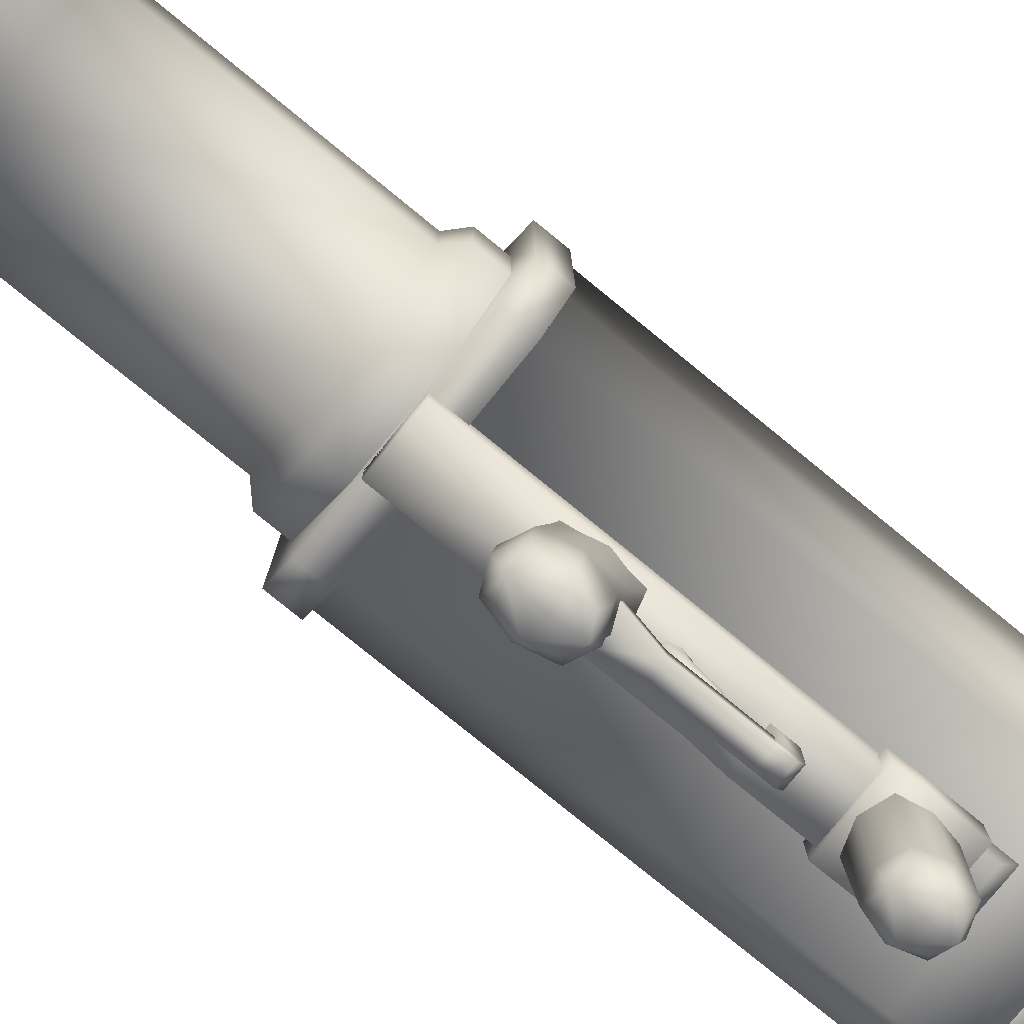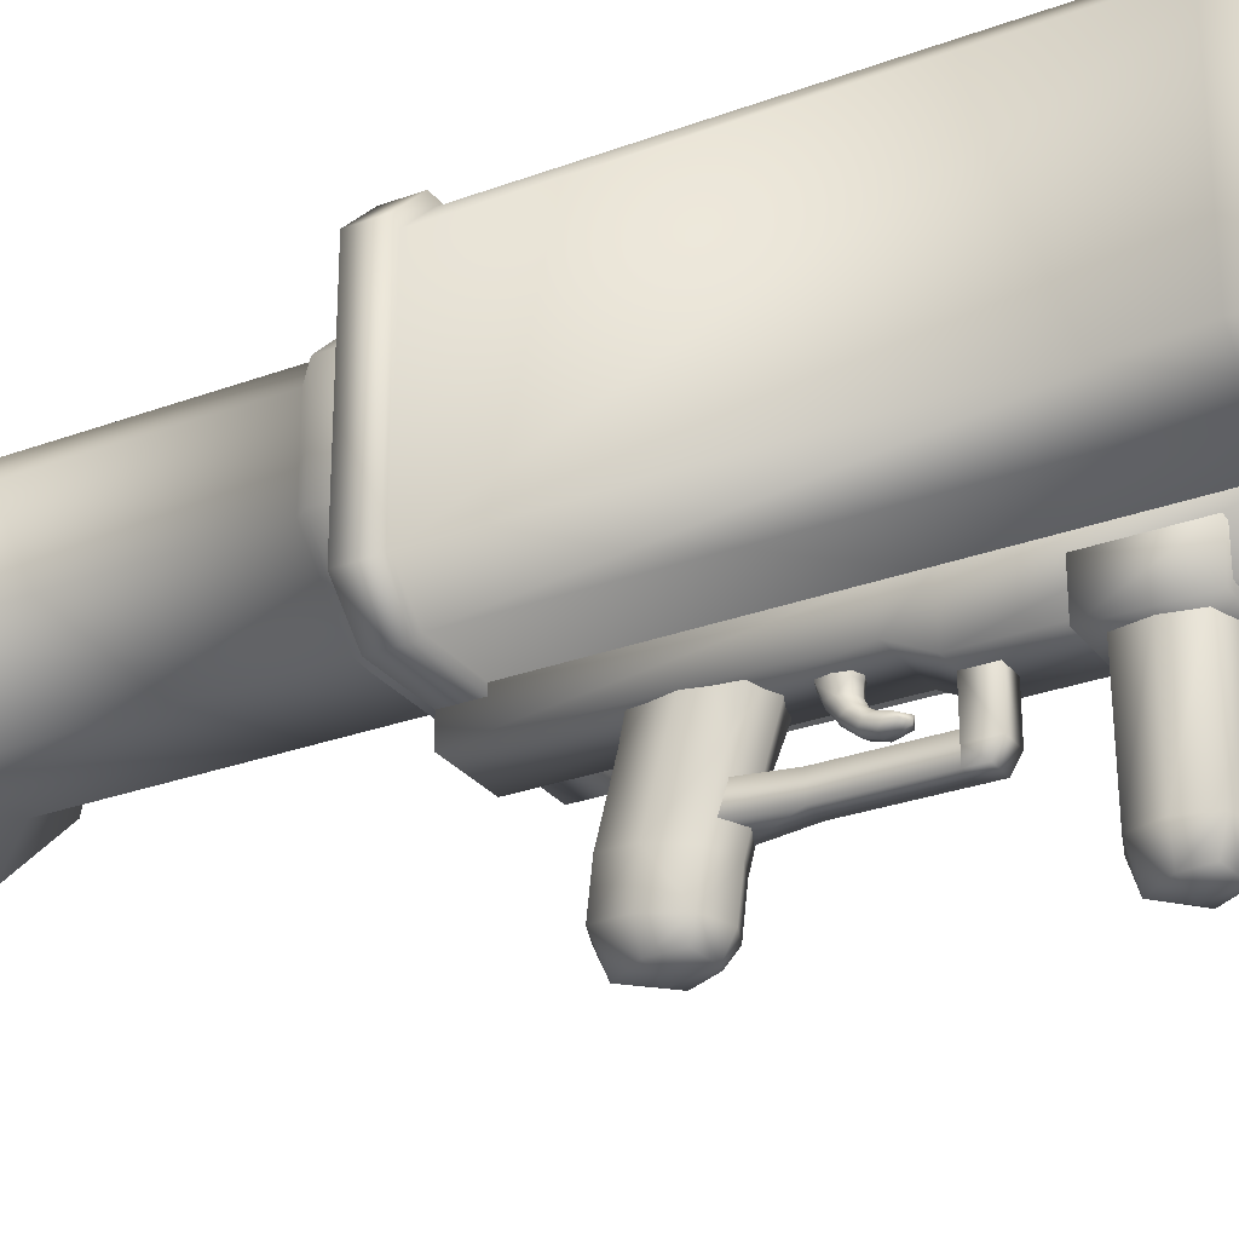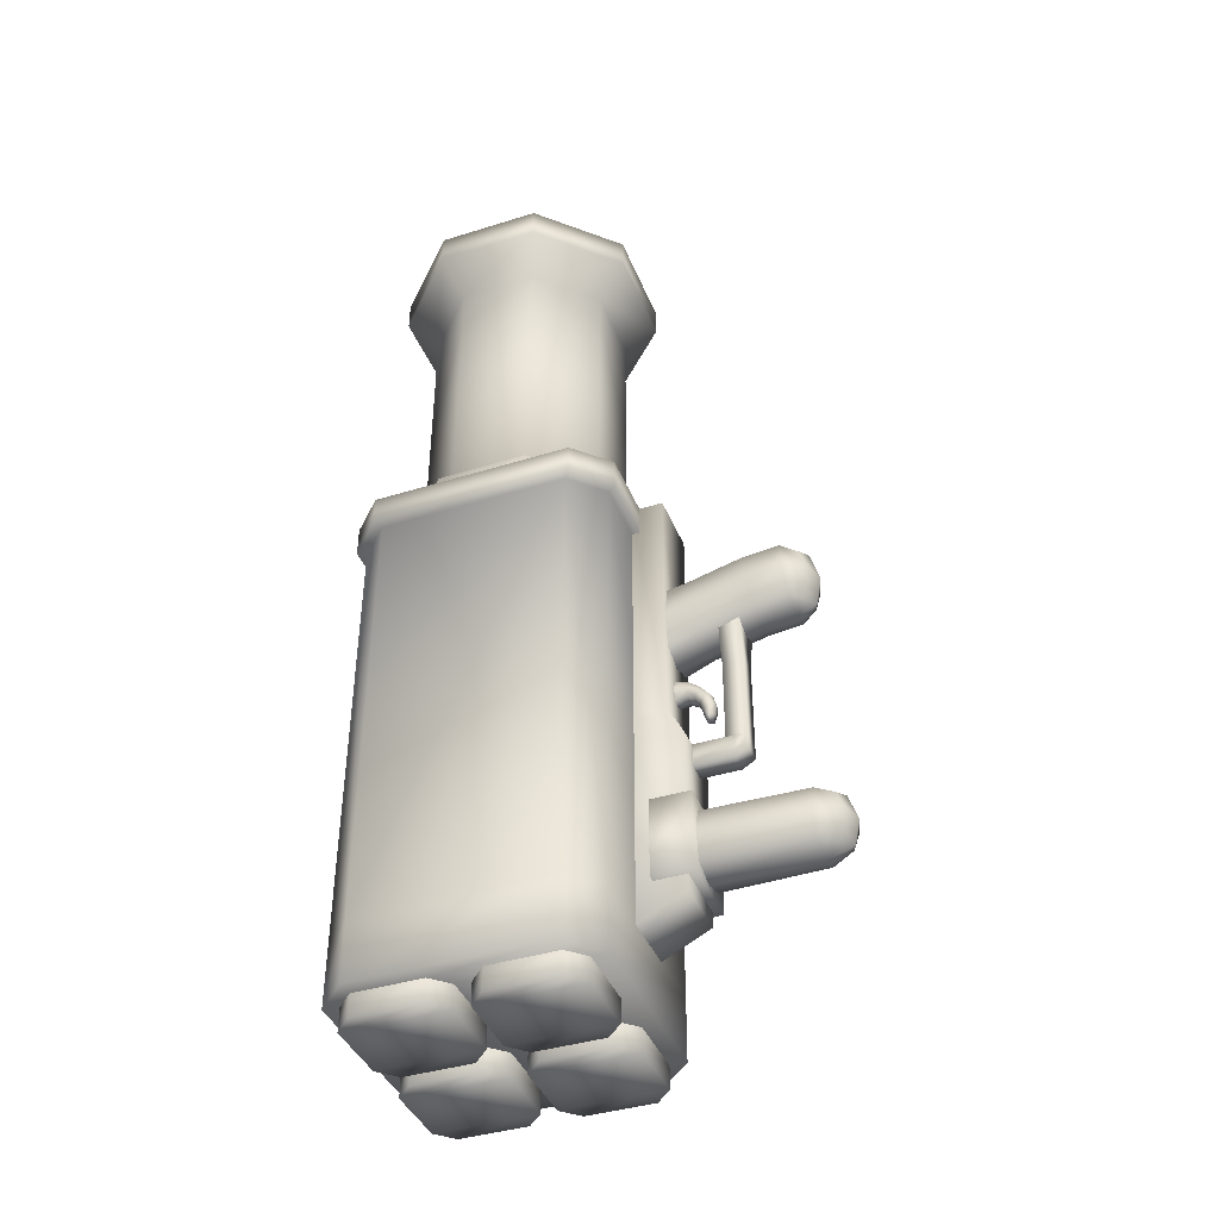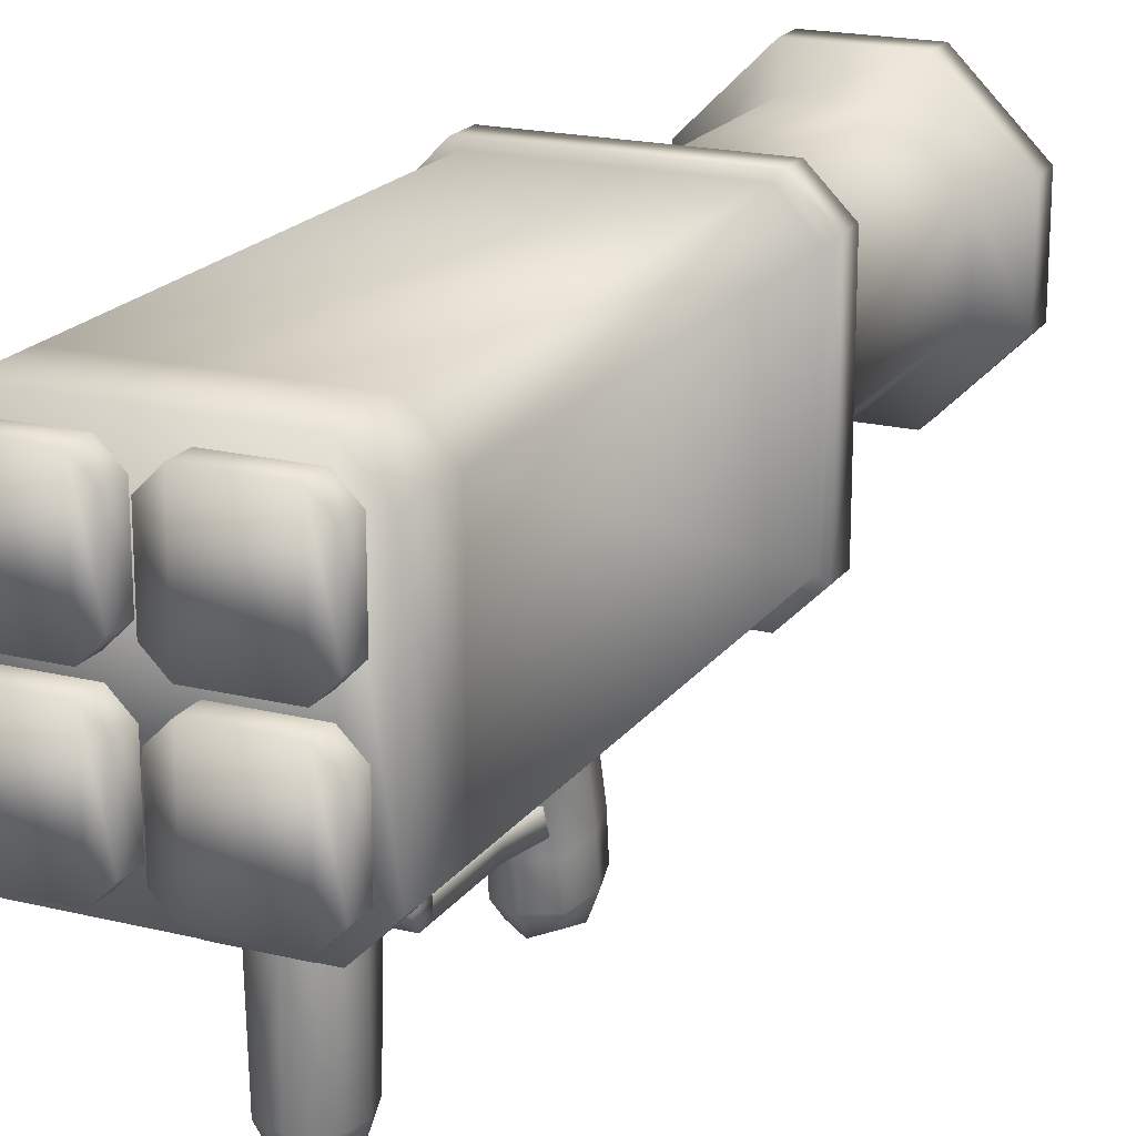
<metadata>
{"format":"obj","ext":"obj","renderer":"f3d","projection":"perspective","resolution":1024,"background":"white","views":[{"elev":-78.9,"azim":50.8,"up":"+Y"},{"elev":-27.7,"azim":119.6,"up":"+Y"},{"elev":-40.9,"azim":-69.2,"up":"+Z"},{"elev":19.3,"azim":-155.2,"up":"+Y"}]}
</metadata>
<code>
o back
v 0.09061 -0.1562 0.625
v 0.2188 -0.02811 0.625
v 0.2188 0.1531 0.625
v 0.09061 0.2812 0.625
v -0.09061 0.2812 0.625
v -0.2188 0.1531 0.625
v -0.2188 -0.02811 0.625
v -0.09061 -0.1562 0.625
v 0.09061 0.2812 0.5625
v -0.09061 0.2812 0.5625
v -0.2188 0.1531 0.5625
v -0.2188 -0.02811 0.5625
v -0.09061 -0.1562 0.5625
v 0.09061 -0.1562 0.5625
v 0.2188 -0.02811 0.5625
v 0.2188 0.1531 0.5625
v 0.07766 -0.125 1.188
v 0.1875 -0.01516 1.188
v 0.1875 0.1402 1.188
v 0.07766 0.25 1.188
v -0.07766 0.25 1.188
v -0.1875 0.1402 1.188
v -0.1875 -0.01516 1.188
v -0.07766 -0.125 1.188
v 0.1875 -0.01516 0.6562
v 0.07766 -0.125 0.6562
v -0.07766 -0.125 0.6562
v -0.1875 -0.01516 0.6562
v -0.1875 0.1402 0.6562
v -0.07766 0.25 0.6562
v 0.07766 0.25 0.6562
v 0.1875 0.1402 0.6562
v 0.25 -0.04105 1.25
v 0.25 0.1661 1.25
v 0.1036 0.3125 1.25
v -0.1036 0.3125 1.25
v -0.25 0.1661 1.25
v -0.25 -0.04105 1.25
v -0.1036 -0.1875 1.25
v 0.1036 -0.1875 1.25
v 0.25 0.1661 1.312
v 0.1036 0.3125 1.312
v 0 0.0625 1.188
v -0.1036 0.3125 1.312
v -0.25 0.1661 1.312
v -0.25 -0.04105 1.312
v -0.1036 -0.1875 1.312
v 0.1036 -0.1875 1.312
v 0.25 -0.04105 1.312
f 4 9 10 5
f 5 10 11 6
f 6 11 12 7
f 7 12 13 8
f 8 13 14 1
f 1 14 15 2
f 2 15 16 3
f 3 16 9 4
f 17 26 25 18
f 48 49 43
f 18 25 32 19
f 49 41 43
f 19 32 31 20
f 41 42 43
f 20 31 30 21
f 42 44 43
f 21 30 29 22
f 44 45 43
f 22 29 28 23
f 45 46 43
f 23 28 27 24
f 46 47 43
f 24 27 26 17
f 47 48 43
f 2 25 26 1
f 1 26 27 8
f 8 27 28 7
f 7 28 29 6
f 6 29 30 5
f 5 30 31 4
f 4 31 32 3
f 3 32 25 2
f 34 33 18 19
f 35 34 19 20
f 36 35 20 21
f 37 36 21 22
f 38 37 22 23
f 39 38 23 24
f 40 39 24 17
f 33 40 17 18
f 42 41 34 35
f 44 42 35 36
f 45 44 36 37
f 46 45 37 38
f 47 46 38 39
f 48 47 39 40
f 49 48 40 33
f 41 49 33 34
o body
v 0.1992 0.3281 0.5
v 0.1992 -0.2031 0.5
v -0.1992 0.3281 0.5
v -0.1992 -0.2031 0.5
v -0.2656 0.2617 0.5
v -0.2656 -0.1367 0.5
v 0.2656 0.2617 0.5
v 0.2656 -0.1367 0.5
v 0.1992 0.3281 0.5625
v -0.1992 0.3281 0.5625
v 0.1992 -0.2031 0.5625
v -0.1992 -0.2031 0.5625
v 0.2656 -0.1367 0.5625
v 0.2656 0.2617 0.5625
v -0.2656 0.2617 0.5625
v -0.2656 -0.1367 0.5625
v 0.1875 0.3125 0.5
v 0.1875 0.3125 -0.375
v 0.1875 -0.1875 0.5
v 0.1875 -0.1875 -0.375
v -0.1875 0.3125 0.5
v -0.1875 0.3125 -0.375
v -0.1875 -0.1875 0.5
v -0.1875 -0.1875 -0.375
v -0.25 0.25 0.5
v -0.25 0.25 -0.375
v -0.25 -0.125 0.5
v -0.25 -0.125 -0.375
v 0.25 0.25 0.5
v 0.25 -0.125 0.5
v 0.25 0.25 -0.375
v 0.25 -0.125 -0.375
v 0.0625 -0.1875 0.5625
v 0.0625 -0.1875 -0.375
v 0.0625 -0.25 0.5625
v 0.0625 -0.2812 -0.3281
v -0.0625 -0.1875 0.5625
v -0.0625 -0.1875 -0.375
v -0.0625 -0.25 0.5625
v -0.0625 -0.2812 -0.3281
v 0.0625 -0.25 0.0625
v -0.0625 -0.25 0.0625
v -0.0625 -0.1875 0.0625
v 0.0625 -0.1875 0.0625
v 0.0625 -0.2812 0
v -0.0625 -0.2812 0
v -0.0625 -0.1875 0
v 0.0625 -0.1875 0
v 0.25 0.25 -0.5
v 0.25 -0.125 -0.5
v 0.1875 -0.1875 -0.5
v 0.1875 0.3125 -0.5
v -0.1875 0.3125 -0.5
v -0.1875 -0.1875 -0.5
v -0.25 -0.125 -0.5
v -0.25 0.25 -0.5
f 60 58 59 61
f 64 65 61 59
f 62 63 58 60
f 59 58 50 52
f 60 61 53 51
f 63 62 57 56
f 58 63 56 50
f 62 60 51 57
f 65 64 54 55
f 61 65 55 53
f 64 59 52 54
f 80 78 79 81
f 76 74 75 77
f 70 66 67 71
f 69 68 72 73
f 75 74 70 71
f 76 77 73 72
f 78 80 67 66
f 81 79 68 69
f 84 90 93 82
f 86 92 91 88
f 88 91 90 84
f 84 82 86 88
f 87 83 85 89
f 91 95 94 90
f 92 96 95 91
f 90 94 97 93
f 85 94 95 89
f 89 95 96 87
f 83 97 94 85
f 66 50 56 78
f 70 52 50 66
f 57 79 78 56
f 79 57 51 68
f 68 51 53 72
f 72 53 55 76
f 54 74 76 55
f 52 70 74 54
f 99 98 80 81
f 100 99 81 69
f 98 101 67 80
f 101 102 71 67
f 103 100 69 73
f 105 104 77 75
f 102 105 75 71
f 104 103 73 77
f 100 101 98 99
f 101 100 103 102
f 104 105 102 103
o front
v -0.04973 0.07812 -0.5469
v -0.01562 0.1122 -0.5469
v -0.01562 0.2471 -0.5469
v -0.04973 0.2812 -0.5469
v -0.1846 0.2812 -0.5469
v -0.2188 0.2471 -0.5469
v -0.2188 0.1122 -0.5469
v -0.1846 0.07812 -0.5469
v -0.04973 -0.1562 -0.5469
v -0.04973 -0.1562 -0.5
v -0.01562 -0.1221 -0.5469
v -0.01562 -0.1221 -0.5
v -0.01562 0.01277 -0.5469
v -0.01562 0.01277 -0.5
v -0.04973 0.04688 -0.5469
v -0.04973 0.04688 -0.5
v -0.1846 0.04688 -0.5469
v -0.1846 0.04688 -0.5
v -0.2188 0.01277 -0.5469
v -0.2188 0.01277 -0.5
v -0.2188 -0.1221 -0.5469
v -0.2188 -0.1221 -0.5
v -0.1846 -0.1562 -0.5469
v -0.1846 -0.1562 -0.5
v 0.1846 -0.1562 -0.5469
v 0.1846 -0.1562 -0.5
v 0.2188 -0.1221 -0.5469
v 0.2188 -0.1221 -0.5
v 0.2188 0.01277 -0.5469
v 0.2188 0.01277 -0.5
v 0.1846 0.04688 -0.5469
v 0.1846 0.04688 -0.5
v 0.04973 0.04688 -0.5469
v 0.04973 0.04688 -0.5
v 0.01562 0.01277 -0.5469
v 0.01562 0.01277 -0.5
v 0.01562 -0.1221 -0.5469
v 0.01562 -0.1221 -0.5
v 0.04973 -0.1562 -0.5469
v 0.04973 -0.1562 -0.5
v 0.1846 0.07812 -0.5469
v 0.1846 0.07812 -0.5
v 0.2188 0.1122 -0.5469
v 0.2188 0.1122 -0.5
v 0.2188 0.2471 -0.5469
v 0.2188 0.2471 -0.5
v 0.1846 0.2812 -0.5469
v 0.1846 0.2812 -0.5
v 0.04973 0.2812 -0.5469
v 0.04973 0.2812 -0.5
v 0.01562 0.2471 -0.5469
v 0.01562 0.2471 -0.5
v 0.01562 0.1122 -0.5469
v 0.01562 0.1122 -0.5
v 0.04973 0.07812 -0.5469
v 0.04973 0.07812 -0.5
v -0.04973 0.07812 -0.5
v -0.01562 0.1122 -0.5
v -0.01562 0.2471 -0.5
v -0.04973 0.2812 -0.5
v -0.1846 0.2812 -0.5
v -0.2188 0.2471 -0.5
v -0.2188 0.1122 -0.5
v -0.1846 0.07812 -0.5
f 114 116 117 115
f 116 118 119 117
f 118 120 121 119
f 120 122 123 121
f 122 124 125 123
f 124 126 127 125
f 126 128 129 127
f 128 114 115 129
f 130 132 133 131
f 132 134 135 133
f 134 136 137 135
f 136 138 139 137
f 138 140 141 139
f 140 142 143 141
f 142 144 145 143
f 144 130 131 145
f 146 148 149 147
f 148 150 151 149
f 150 152 153 151
f 152 154 155 153
f 154 156 157 155
f 156 158 159 157
f 158 160 161 159
f 160 146 147 161
f 106 107 163 162
f 107 108 164 163
f 108 109 165 164
f 109 110 166 165
f 110 111 167 166
f 111 112 168 167
f 112 113 169 168
f 113 106 162 169
f 106 109 108 107
f 113 110 109 106
f 112 111 110 113
f 114 120 118 116
f 128 122 120 114
f 126 124 122 128
f 130 136 134 132
f 144 138 136 130
f 142 140 138 144
f 146 152 150 148
f 160 154 152 146
f 158 156 154 160
o handle
v -0.02063 -0.2806 0.00125
v 0.02063 -0.2806 0.00125
v -0.02063 -0.2806 -0.04562
v -0.02063 -0.3844 -0.03
v 0.02063 -0.3844 -0.03
v 0.02063 -0.2806 -0.04562
v -0.02063 -0.3588 -0.04562
v -0.02063 -0.3588 0.00125
v 0.02063 -0.3588 0.00125
v 0.02063 -0.3588 -0.04562
v -0.02063 -0.3844 0.00125
v 0.02063 -0.3844 0.00125
v -0.04125 -0.3431 0.2694
v 0.04125 -0.3431 0.2694
v -0.04125 -0.3844 0.2694
v 0.04125 -0.3844 0.2694
v -0.02063 -0.3431 0.00125
v 0.02063 -0.3431 0.00125
v -0.02063 -0.3431 0.1663
v 0.02063 -0.3431 0.1663
v 0.02063 -0.3844 0.1663
v -0.02063 -0.3844 0.1663
v -0.01719 -0.2383 0.1602
v -0.01719 -0.2383 0.1104
v 0.01719 -0.2383 0.1602
v 0.01719 -0.2383 0.1104
v -0.01547 -0.3142 0.1113
v -0.01547 -0.2978 0.09391
v 0.01547 -0.3142 0.1113
v 0.01547 -0.2978 0.09391
v -0.01547 -0.2763 0.1469
v -0.01547 -0.2739 0.116
v 0.01547 -0.2739 0.116
v 0.01547 -0.2763 0.1469
v 0.01146 -0.3192 0.07508
v 0.01146 -0.3069 0.06362
v -0.01146 -0.3069 0.06362
v -0.01146 -0.3192 0.07508
v -0.02063 -0.2929 0.1198
v 0 -0.2864 0.1044
v 0.02063 -0.2929 0.1198
v 0 -0.2993 0.1353
v 0 -0.2555 0.1095
v -0.02063 -0.2555 0.1353
v 0.02063 -0.2555 0.1353
v 0 -0.2555 0.1611
v 0.02063 -0.3118 0.08186
v 0 -0.3002 0.07155
v -0.02063 -0.3118 0.08186
v 0 -0.3234 0.09217
v 0 -0.3141 0.05935
v -0.01547 -0.2977 0.1314
v -0.02063 -0.2751 0.1314
v -0.01547 -0.288 0.1082
v -0.02063 -0.306 0.1026
v 0 -0.2735 0.1108
v 0.01547 -0.288 0.1082
v 0 -0.295 0.09101
v 0.02063 -0.2751 0.1314
v 0.01547 -0.2977 0.1314
v 0.02063 -0.306 0.1026
v 0 -0.2767 0.1521
v 0 -0.3169 0.1142
v -0.01547 -0.2555 0.116
v 0 -0.2348 0.1044
v 0.01547 -0.2555 0.116
v -0.01547 -0.2555 0.1546
v -0.02063 -0.2348 0.1353
v 0.02063 -0.2348 0.1353
v 0.01547 -0.2555 0.1546
v 0 -0.2348 0.1663
v 0.01547 -0.3205 0.08959
v 0.01547 -0.3135 0.06497
v 0.01547 -0.3031 0.07413
v 0 -0.3055 0.05724
v -0.01547 -0.3031 0.07413
v -0.01547 -0.3135 0.06497
v -0.01547 -0.3205 0.08959
v 0 -0.3216 0.07271
v -0.03438 -0.504 0.3775
v 0.03438 -0.504 0.3775
v -0.03438 -0.5109 0.2875
v 0.03438 -0.5109 0.2875
v 0.04641 -0.4135 0.2642
v -0.04641 -0.4135 0.2642
v -0.05156 -0.1881 0.3342
v 0.05156 -0.1881 0.3342
v -0.05156 -0.2104 0.1991
v 0.05156 -0.2104 0.1991
v -0.04641 -0.3954 0.3858
v 0.04641 -0.3954 0.3858
v 0 -0.5322 0.3319
v 0 -0.4847 0.2522
v 0 -0.2865 0.3786
v 0.06187 -0.2999 0.2975
v 0 -0.3133 0.2165
v -0.06187 -0.2999 0.2975
v 0 -0.4682 0.4143
v -0.06187 -0.4765 0.3333
v 0.06187 -0.4765 0.3333
v 0 -0.5147 0.393
v -0.04641 -0.5183 0.3322
v 0 -0.5219 0.2714
v 0.04641 -0.5183 0.3322
v -0.04641 -0.4827 0.2725
v 0 -0.4166 0.244
v 0.04641 -0.4827 0.2725
v -0.04641 -0.2899 0.3583
v 0 -0.3924 0.4061
v 0.04641 -0.2899 0.3583
v 0 -0.1657 0.3415
v 0.06187 -0.4045 0.325
v 0.04641 -0.31 0.2368
v 0.06187 -0.1791 0.2604
v -0.04641 -0.31 0.2368
v 0 -0.1925 0.1794
v -0.06187 -0.4045 0.325
v -0.06187 -0.1791 0.2604
v 0.04641 -0.4703 0.394
v -0.04641 -0.4703 0.394
f 173 176 179 174
f 172 176 177 170
f 170 177 178 171
f 171 178 179 175
f 175 179 176 172
f 180 177 176 173
f 174 179 178 181
f 180 173 174 181
f 187 189 190 181
f 181 190 191 180
f 180 191 188 186
f 189 183 185 190
f 188 182 183 189
f 190 185 184 191
f 182 188 191 184
f 224 196 221 208
f 221 200 222 208
f 222 201 223 208
f 223 197 224 208
f 227 197 223 209
f 223 201 225 209
f 225 202 226 209
f 226 199 227 209
f 230 199 226 210
f 226 202 228 210
f 228 203 229 210
f 229 198 230 210
f 232 198 229 211
f 229 203 231 211
f 231 200 221 211
f 221 196 232 211
f 225 201 233 212
f 233 193 234 212
f 234 195 235 212
f 235 202 225 212
f 222 200 236 213
f 236 192 237 213
f 237 193 233 213
f 233 201 222 213
f 228 202 235 214
f 235 195 238 214
f 238 194 239 214
f 239 203 228 214
f 240 192 236 215
f 236 200 231 215
f 231 203 239 215
f 239 194 240 215
f 230 198 241 216
f 241 204 242 216
f 242 205 243 216
f 243 199 230 216
f 227 199 243 217
f 243 205 244 217
f 244 206 245 217
f 245 197 227 217
f 224 197 245 218
f 245 206 246 218
f 246 207 247 218
f 247 196 224 218
f 232 196 247 219
f 247 207 248 219
f 248 204 241 219
f 241 198 232 219
f 246 206 244 220
f 244 205 242 220
f 242 204 248 220
f 248 207 246 220
f 186 188 189 187
f 273 250 270 261
f 270 249 271 261
f 271 251 272 261
f 272 252 273 261
f 272 251 274 262
f 274 254 275 262
f 275 253 276 262
f 276 252 272 262
f 280 255 277 263
f 277 259 278 263
f 278 260 279 263
f 279 256 280 263
f 283 256 279 264
f 279 260 281 264
f 281 253 282 264
f 282 258 283 264
f 285 258 282 265
f 282 253 275 265
f 275 254 284 265
f 284 257 285 265
f 287 257 284 266
f 284 254 286 266
f 286 259 277 266
f 277 255 287 266
f 270 250 288 267
f 288 260 278 267
f 278 259 289 267
f 289 249 270 267
f 274 251 271 268
f 271 249 289 268
f 289 259 286 268
f 286 254 274 268
f 273 252 276 269
f 276 253 281 269
f 281 260 288 269
f 288 250 273 269
o handle2
v -0.03438 -0.5353 -0.1768
v 0.03438 -0.5353 -0.1768
v -0.03438 -0.5421 -0.253
v 0.03438 -0.5421 -0.253
v -0.05156 -0.2863 -0.1663
v 0.05156 -0.2863 -0.1663
v -0.05156 -0.2863 -0.2691
v 0.05156 -0.2863 -0.2691
v -0 -0.5635 -0.2154
v -0 -0.5005 -0.2863
v -0 -0.5005 -0.1492
v -0.06187 -0.5005 -0.2177
v 0.06187 -0.5005 -0.2177
v -0 -0.5459 -0.1637
v -0.04641 -0.5495 -0.2151
v -0 -0.5531 -0.2665
v 0.04641 -0.5495 -0.2151
v -0.04641 -0.5005 -0.2691
v 0.04641 -0.5005 -0.2691
v 0 -0.2863 -0.1492
v 0.06187 -0.2863 -0.2177
v 0 -0.2863 -0.2863
v -0.06187 -0.2863 -0.2177
v 0.04641 -0.5005 -0.1663
v -0.04641 -0.5005 -0.1663
v 0.07812 -0.2188 -0.1406
v 0.07812 -0.2188 -0.2969
v 0.07812 -0.2969 -0.1406
v 0.07812 -0.2969 -0.2969
v -0.07812 -0.2188 -0.1406
v -0.07812 -0.2188 -0.2969
v -0.07812 -0.2969 -0.1406
v -0.07812 -0.2969 -0.2969
f 306 291 303 298
f 303 290 304 298
f 304 292 305 298
f 305 293 306 298
f 305 292 307 299
f 308 293 305 299
f 303 291 313 300
f 314 290 303 300
f 307 292 304 301
f 304 290 314 301
f 306 293 308 302
f 313 291 306 302
f 307 296 311 299
f 301 312 296 307
f 301 314 294 312
f 314 300 309 294
f 300 313 295 309
f 313 302 310 295
f 302 308 297 310
f 308 299 311 297
f 316 315 317 318
f 321 319 320 322
f 318 317 321 322
f 317 315 319 321
f 320 316 318 322

</code>
